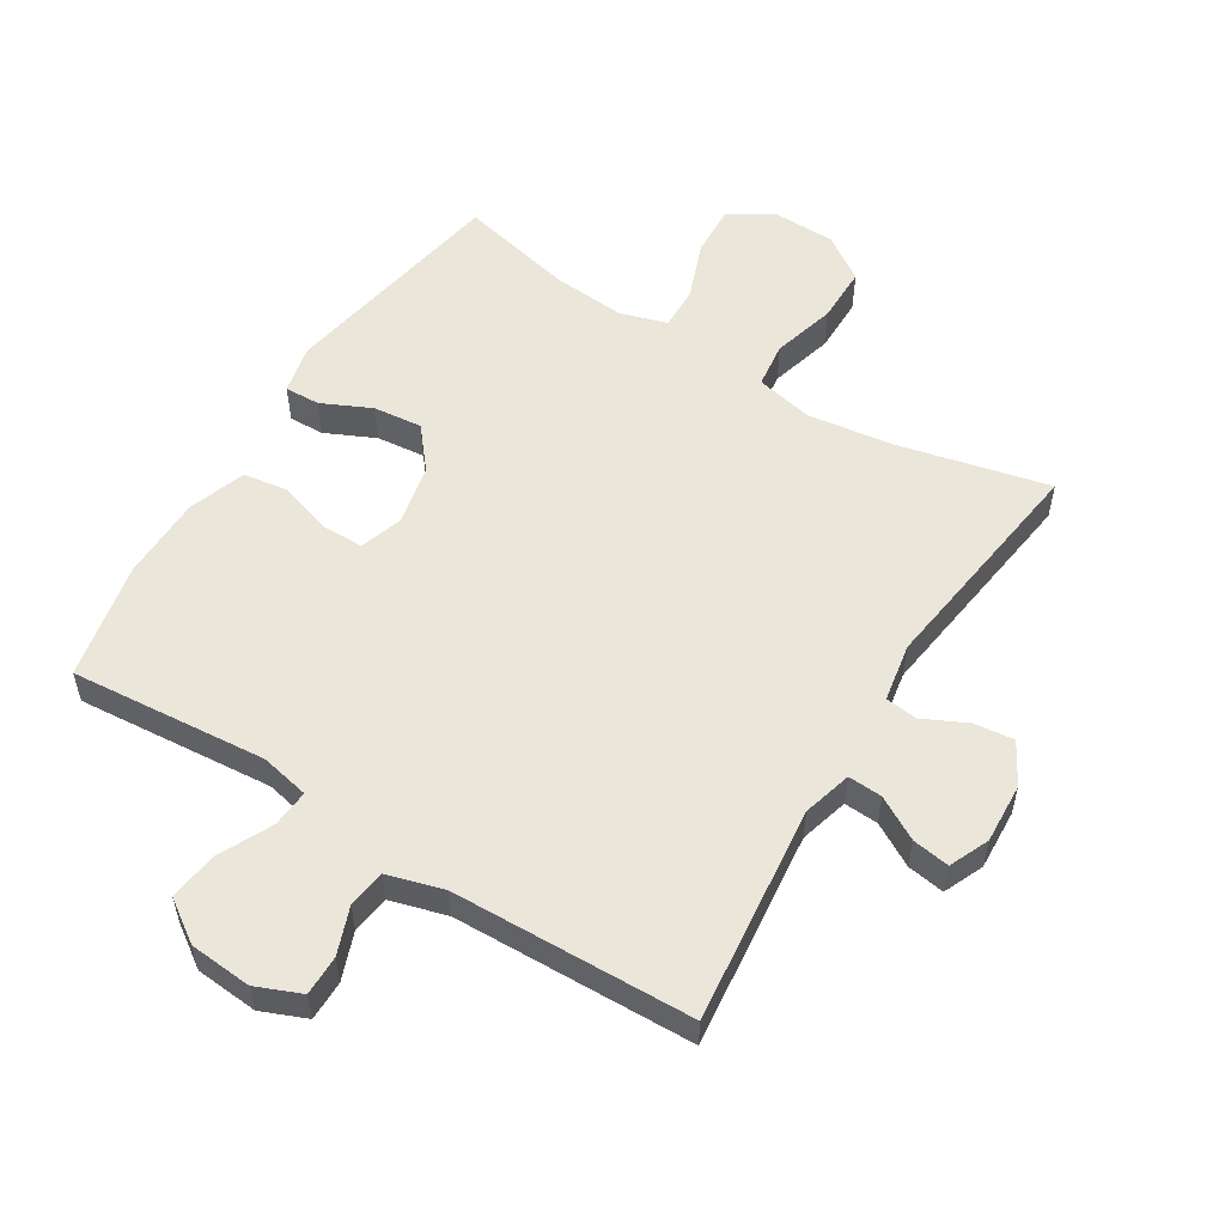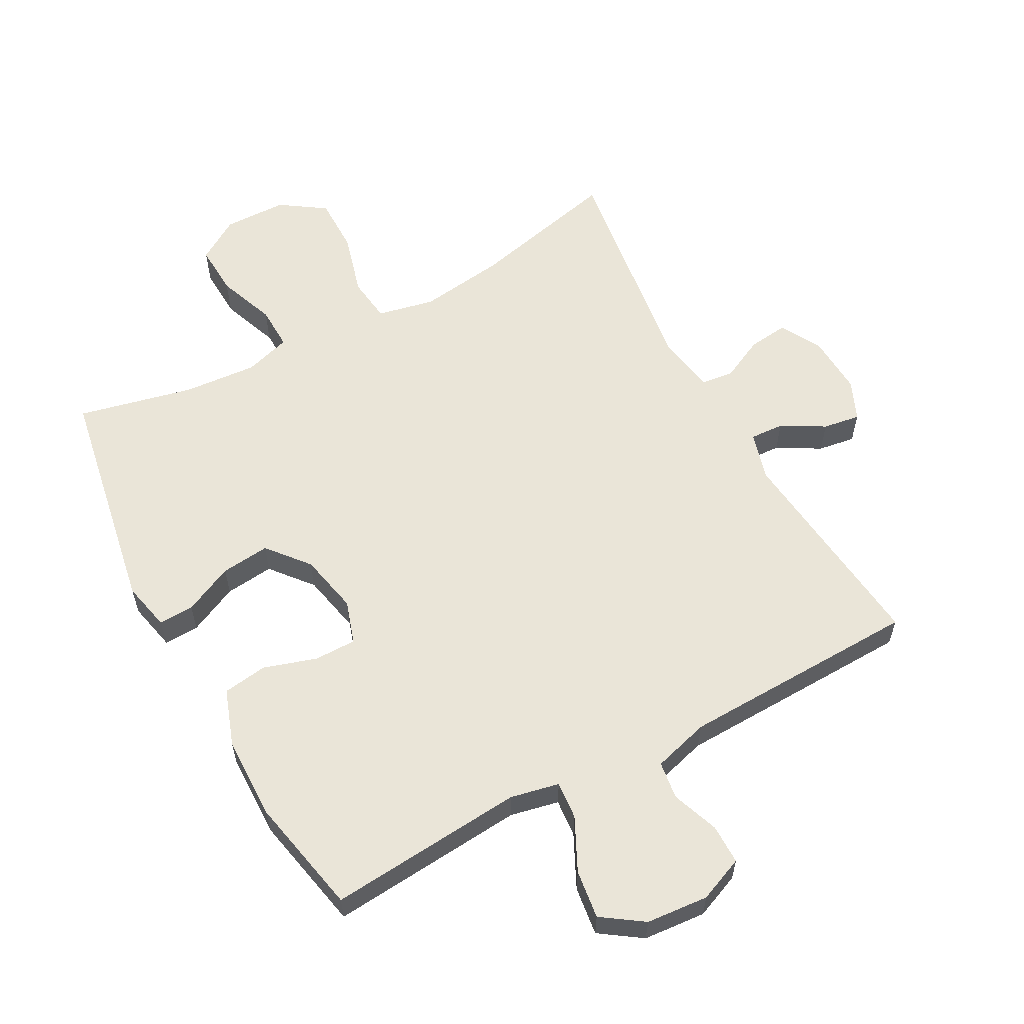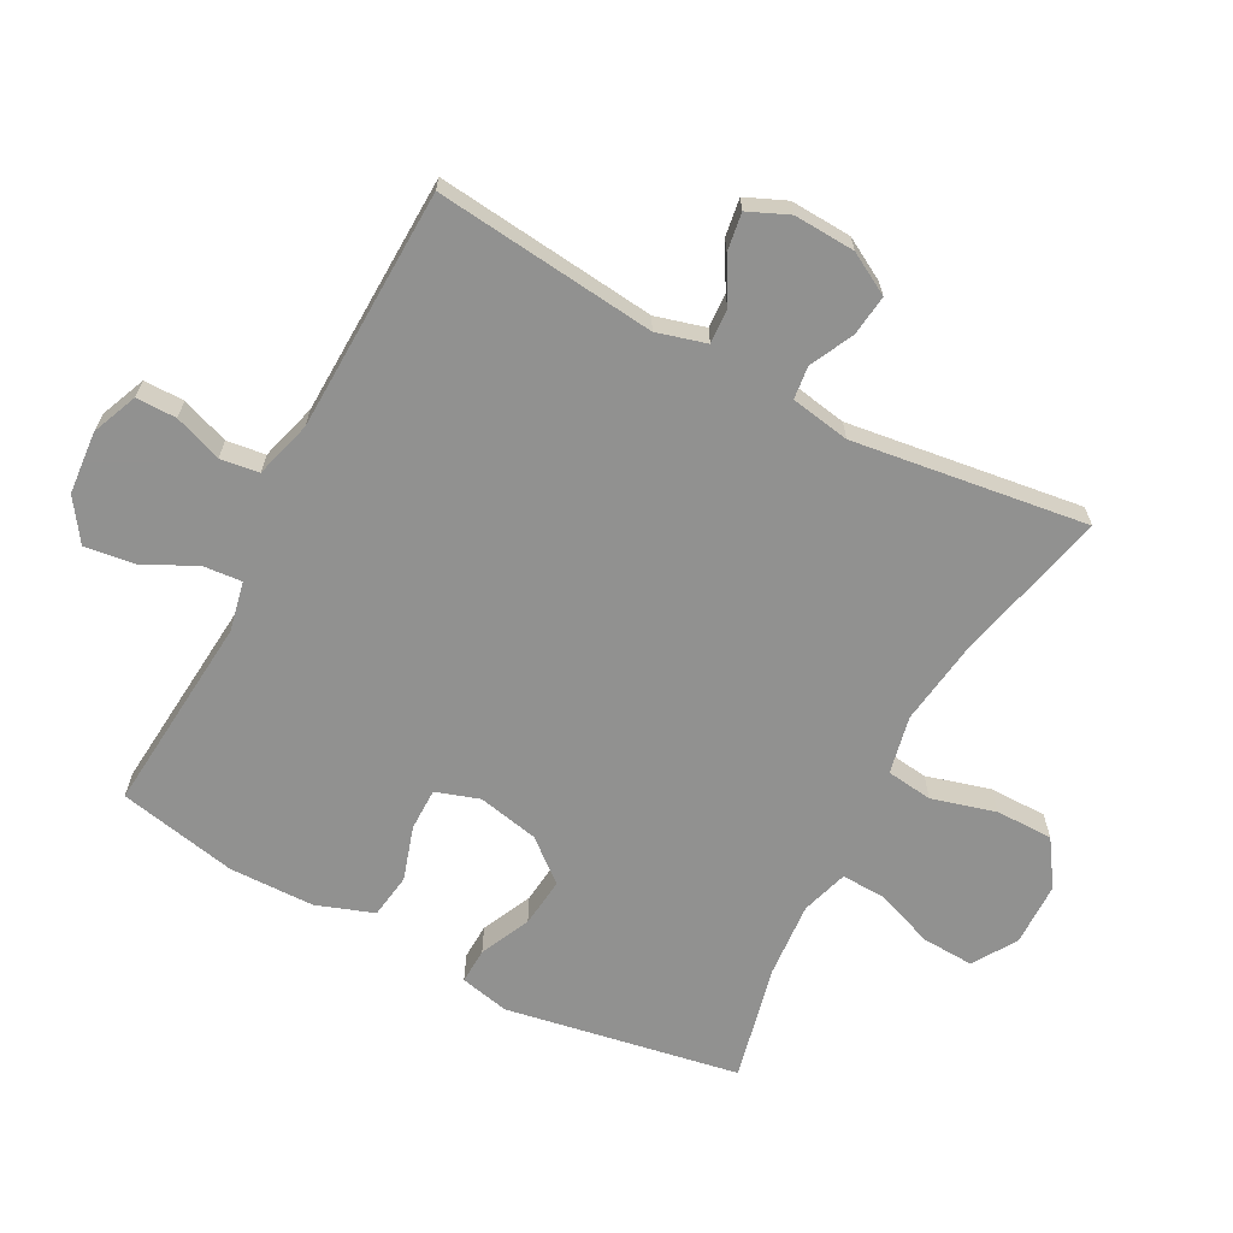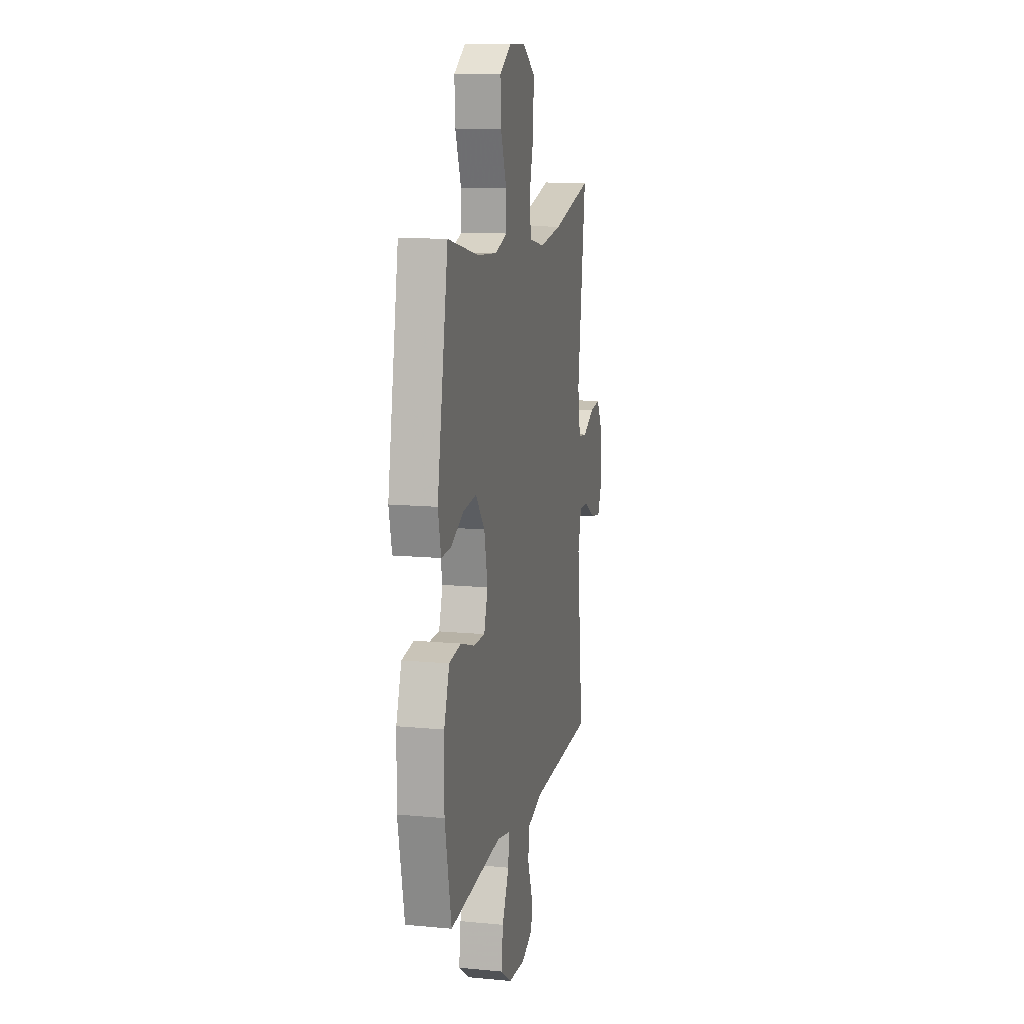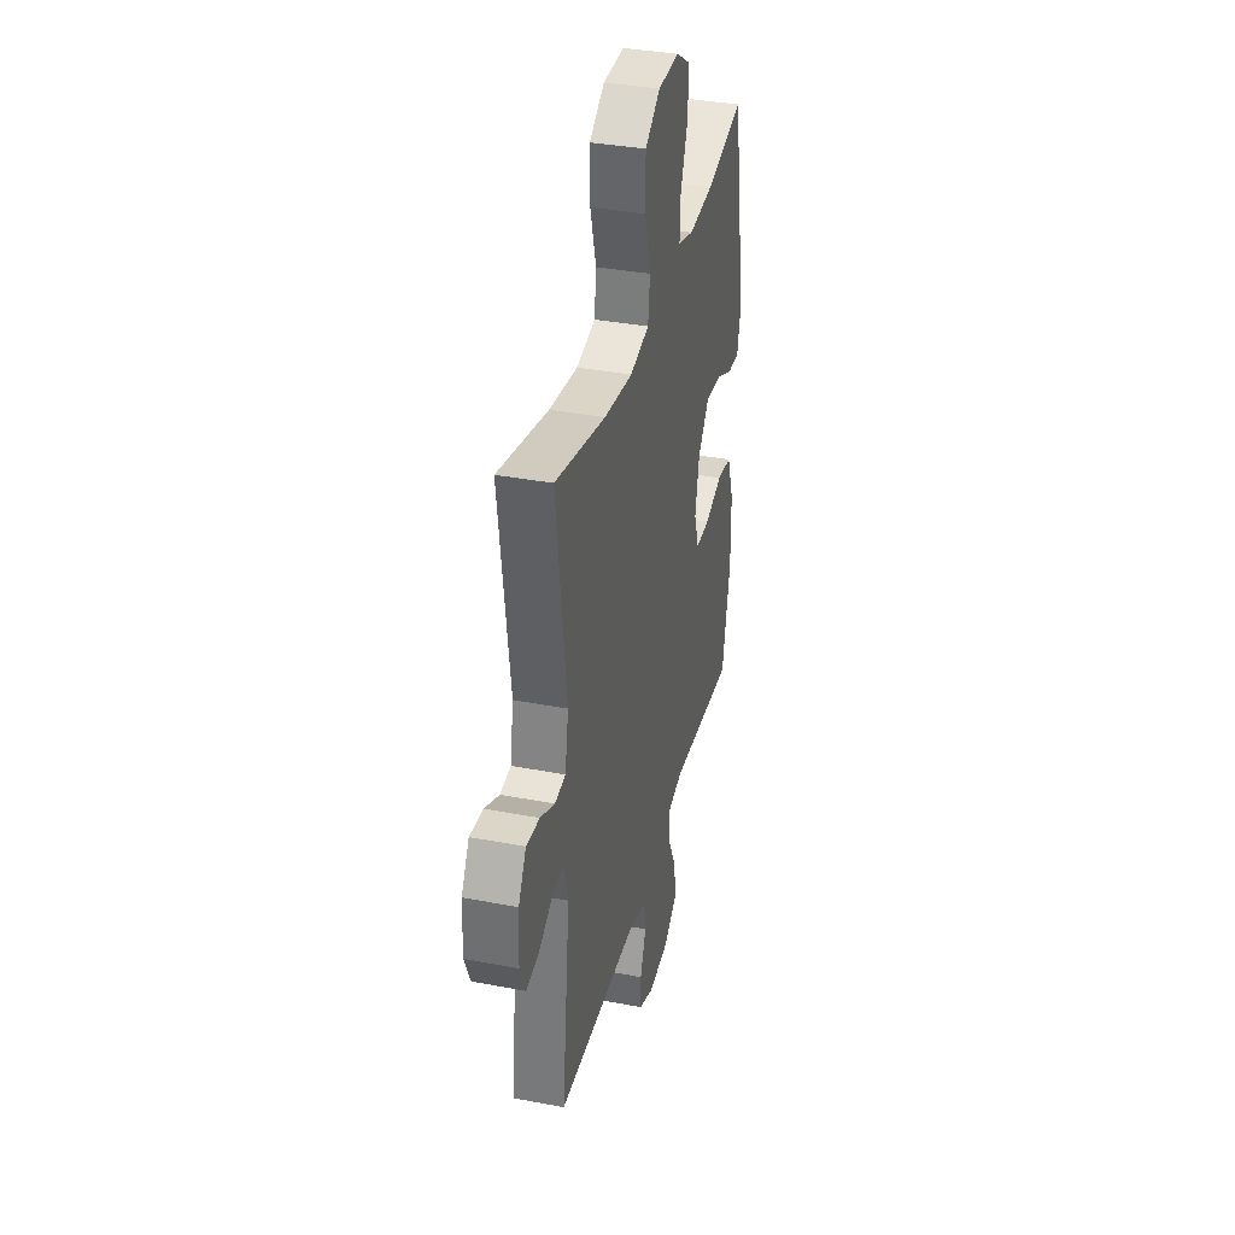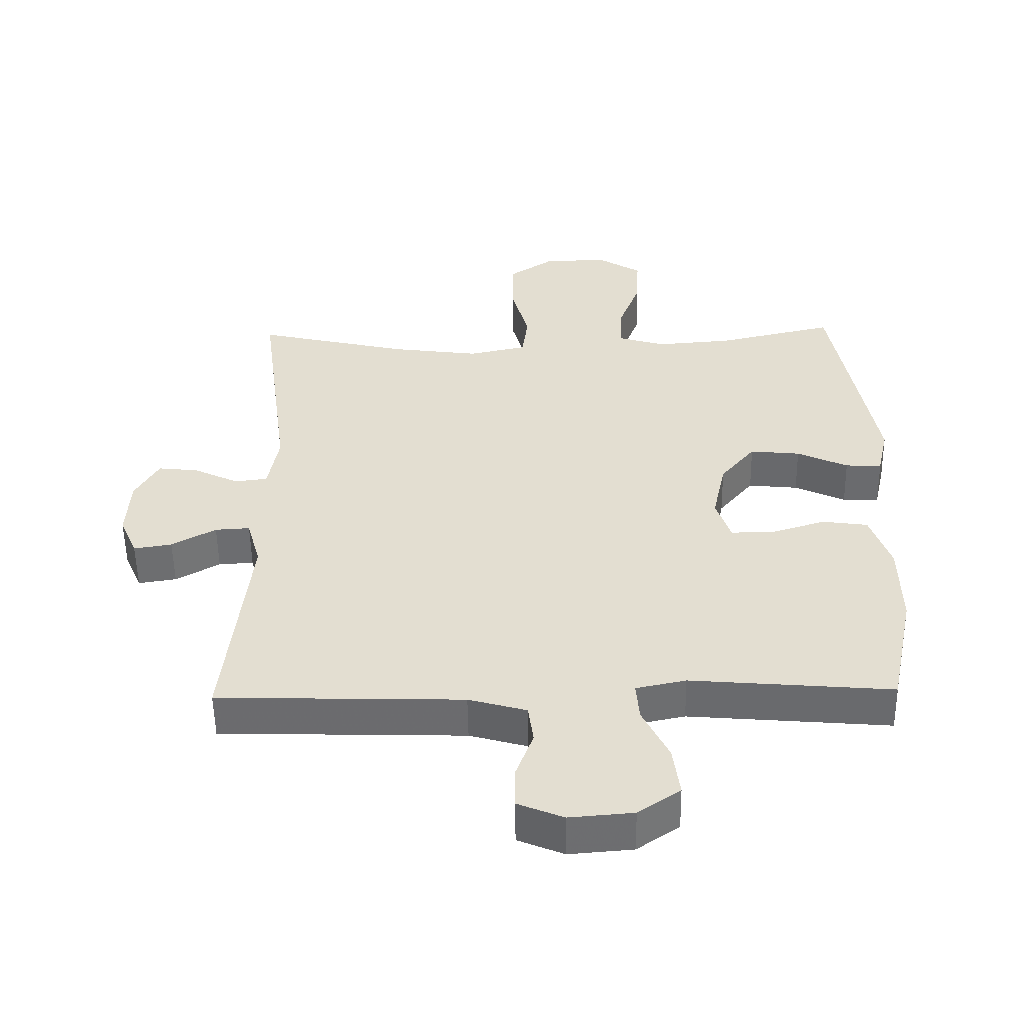
<metadata>
{"format":"obj","ext":"obj","renderer":"f3d","projection":"perspective","resolution":1024,"background":"white","views":[{"elev":55.0,"azim":-148.2,"up":"+Y"},{"elev":59.1,"azim":151.6,"up":"+Y"},{"elev":-66.0,"azim":-117.9,"up":"+Y"},{"elev":12.5,"azim":102.5,"up":"+Z"},{"elev":36.1,"azim":-76.0,"up":"+Z"},{"elev":-53.7,"azim":0.9,"up":"+Z"}]}
</metadata>
<code>
v 0.5 0.07 0.5
v 0.564 0.07 0.141
v 0.547 0.07 0.065
v 0.492 0.07 0.067
v 0.415 0.07 0.103
v 0.339 0.07 0.111
v 0.286 0.07 0.047
v 0.266 0.07 -0.047
v 0.288 0.07 -0.114
v 0.353 0.07 -0.114
v 0.436 0.07 -0.088
v 0.505 0.07 -0.098
v 0.536 0.07 -0.186
v 0.538 0.07 -0.317
v 0.5 0.07 -0.5
v 0.194 0.07 -0.474
v 0.118 0.07 -0.49
v 0.123 0.07 -0.549
v 0.163 0.07 -0.631
v 0.173 0.07 -0.707
v 0.109 0.07 -0.751
v 0.012 0.07 -0.759
v -0.058 0.07 -0.73
v -0.058 0.07 -0.668
v -0.031 0.07 -0.595
v -0.039 0.07 -0.536
v -0.127 0.07 -0.511
v -0.5 0.07 -0.5
v -0.463 0.07 -0.162
v -0.484 0.07 -0.086
v -0.537 0.07 -0.089
v -0.604 0.07 -0.127
v -0.662 0.07 -0.136
v -0.689 0.07 -0.074
v -0.684 0.07 0.02
v -0.648 0.07 0.084
v -0.586 0.07 0.077
v -0.518 0.07 0.044
v -0.468 0.07 0.05
v -0.452 0.07 0.141
v -0.5 0.07 0.5
v -0.265 0.07 0.445
v -0.132 0.07 0.427
v -0.043 0.07 0.446
v -0.034 0.07 0.517
v -0.061 0.07 0.615
v -0.061 0.07 0.703
v 0.009 0.07 0.75
v 0.107 0.07 0.752
v 0.174 0.07 0.71
v 0.17 0.07 0.63
v 0.136 0.07 0.54
v 0.134 0.07 0.472
v 0.206 0.07 0.45
v 0.321 0.07 0.459
v 0.5 0 0.5
v 0.564 0 0.141
v 0.547 0 0.065
v 0.492 0 0.067
v 0.415 0 0.103
v 0.339 0 0.111
v 0.286 0 0.047
v 0.266 0 -0.047
v 0.288 0 -0.114
v 0.353 0 -0.114
v 0.436 0 -0.088
v 0.505 0 -0.098
v 0.536 0 -0.186
v 0.538 0 -0.317
v 0.5 0 -0.5
v 0.194 0 -0.474
v 0.118 0 -0.49
v 0.123 0 -0.549
v 0.163 0 -0.631
v 0.173 0 -0.707
v 0.109 0 -0.751
v 0.012 0 -0.759
v -0.058 0 -0.73
v -0.058 0 -0.668
v -0.031 0 -0.595
v -0.039 0 -0.536
v -0.127 0 -0.511
v -0.5 0 -0.5
v -0.463 0 -0.162
v -0.484 0 -0.086
v -0.537 0 -0.089
v -0.604 0 -0.127
v -0.662 0 -0.136
v -0.689 0 -0.074
v -0.684 0 0.02
v -0.648 0 0.084
v -0.586 0 0.077
v -0.518 0 0.044
v -0.468 0 0.05
v -0.452 0 0.141
v -0.5 0 0.5
v -0.265 0 0.445
v -0.132 0 0.427
v -0.043 0 0.446
v -0.034 0 0.517
v -0.061 0 0.615
v -0.061 0 0.703
v 0.009 0 0.75
v 0.107 0 0.752
v 0.174 0 0.71
v 0.17 0 0.63
v 0.136 0 0.54
v 0.134 0 0.472
v 0.206 0 0.45
v 0.321 0 0.459
f 50 51 52
f 49 50 52
f 48 49 52
f 47 48 52
f 46 47 52
f 45 46 52
f 44 45 52 53
f 43 44 53 54
f 40 41 42
f 39 40 42 43
f 36 37 38
f 35 36 38
f 34 35 38
f 33 34 38
f 32 33 38
f 31 32 38
f 30 31 38 39
f 39 43 54
f 30 39 54
f 29 30 54
f 23 24 25
f 22 23 25
f 21 22 25
f 20 21 25
f 19 20 25
f 18 19 25
f 17 18 25 26
f 14 15 16
f 13 14 16
f 12 13 16
f 11 12 16
f 10 11 16
f 9 10 16 17
f 17 26 27
f 9 17 27
f 8 9 27
f 3 4 5
f 2 3 5
f 1 2 5
f 55 1 5
f 55 5 6
f 29 54 55
f 28 29 55
f 27 28 55
f 8 27 55
f 7 8 55
f 6 7 55
f 107 106 105
f 107 105 104
f 107 104 103
f 107 103 102
f 107 102 101
f 107 101 100
f 108 107 100 99
f 109 108 99 98
f 97 96 95
f 98 97 95 94
f 93 92 91
f 93 91 90
f 93 90 89
f 93 89 88
f 93 88 87
f 93 87 86
f 94 93 86 85
f 109 98 94
f 109 94 85
f 109 85 84
f 80 79 78
f 80 78 77
f 80 77 76
f 80 76 75
f 80 75 74
f 80 74 73
f 81 80 73 72
f 71 70 69
f 71 69 68
f 71 68 67
f 71 67 66
f 71 66 65
f 72 71 65 64
f 82 81 72
f 82 72 64
f 82 64 63
f 60 59 58
f 60 58 57
f 60 57 56
f 60 56 110
f 61 60 110
f 110 109 84
f 110 84 83
f 110 83 82
f 110 82 63
f 110 63 62
f 110 62 61
f 1 56 57 2
f 2 57 58 3
f 3 58 59 4
f 4 59 60 5
f 5 60 61 6
f 6 61 62 7
f 7 62 63 8
f 8 63 64 9
f 9 64 65 10
f 10 65 66 11
f 11 66 67 12
f 12 67 68 13
f 13 68 69 14
f 14 69 70 15
f 15 70 71 16
f 16 71 72 17
f 17 72 73 18
f 18 73 74 19
f 19 74 75 20
f 20 75 76 21
f 21 76 77 22
f 22 77 78 23
f 23 78 79 24
f 24 79 80 25
f 25 80 81 26
f 26 81 82 27
f 27 82 83 28
f 28 83 84 29
f 29 84 85 30
f 30 85 86 31
f 31 86 87 32
f 32 87 88 33
f 33 88 89 34
f 34 89 90 35
f 35 90 91 36
f 36 91 92 37
f 37 92 93 38
f 38 93 94 39
f 39 94 95 40
f 40 95 96 41
f 41 96 97 42
f 42 97 98 43
f 43 98 99 44
f 44 99 100 45
f 45 100 101 46
f 46 101 102 47
f 47 102 103 48
f 48 103 104 49
f 49 104 105 50
f 50 105 106 51
f 51 106 107 52
f 52 107 108 53
f 53 108 109 54
f 54 109 110 55
f 55 110 56 1

</code>
